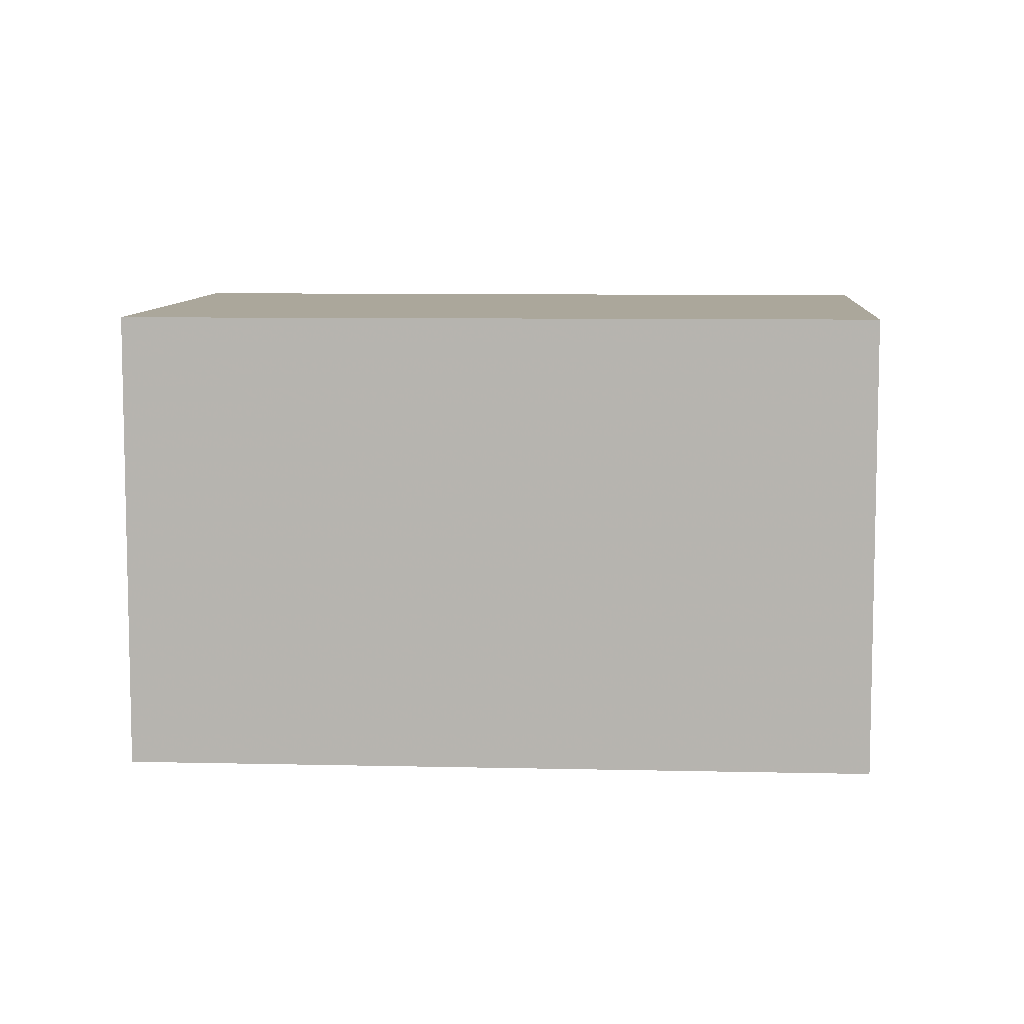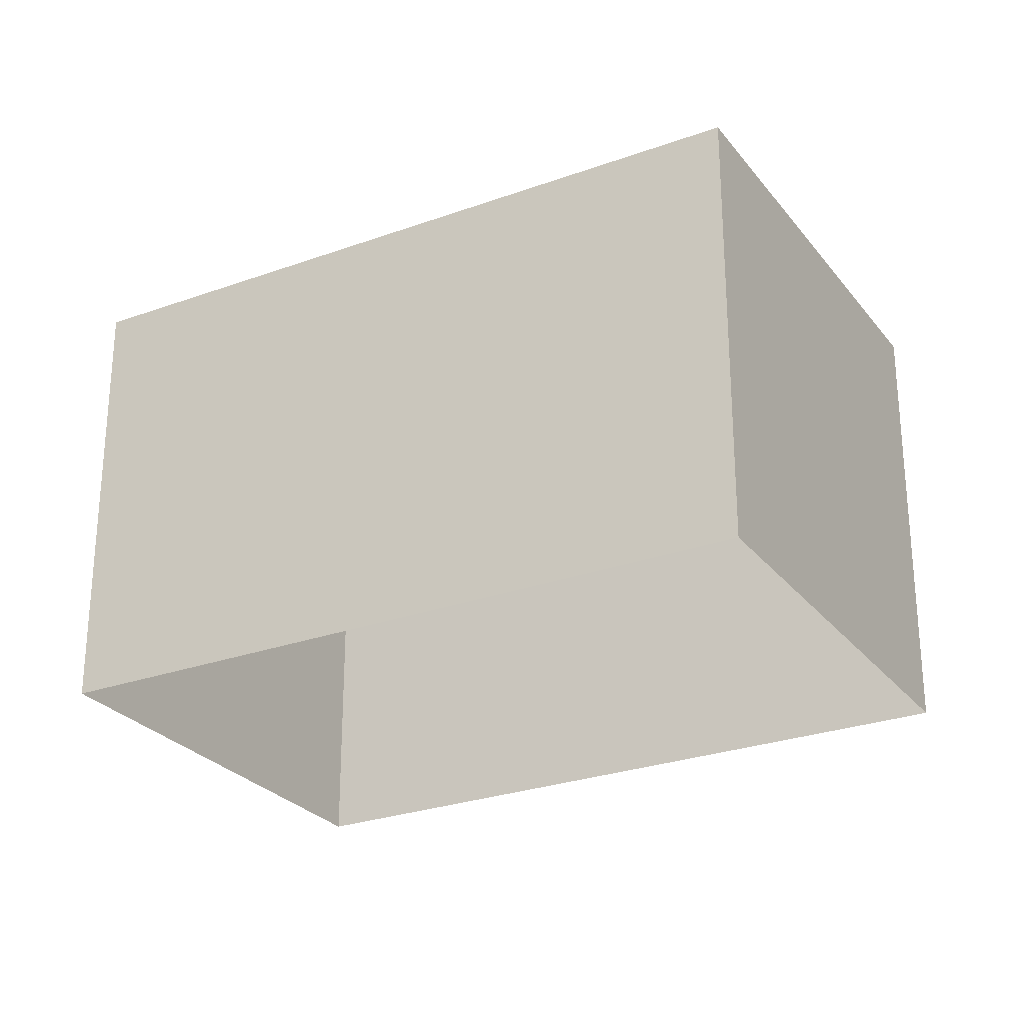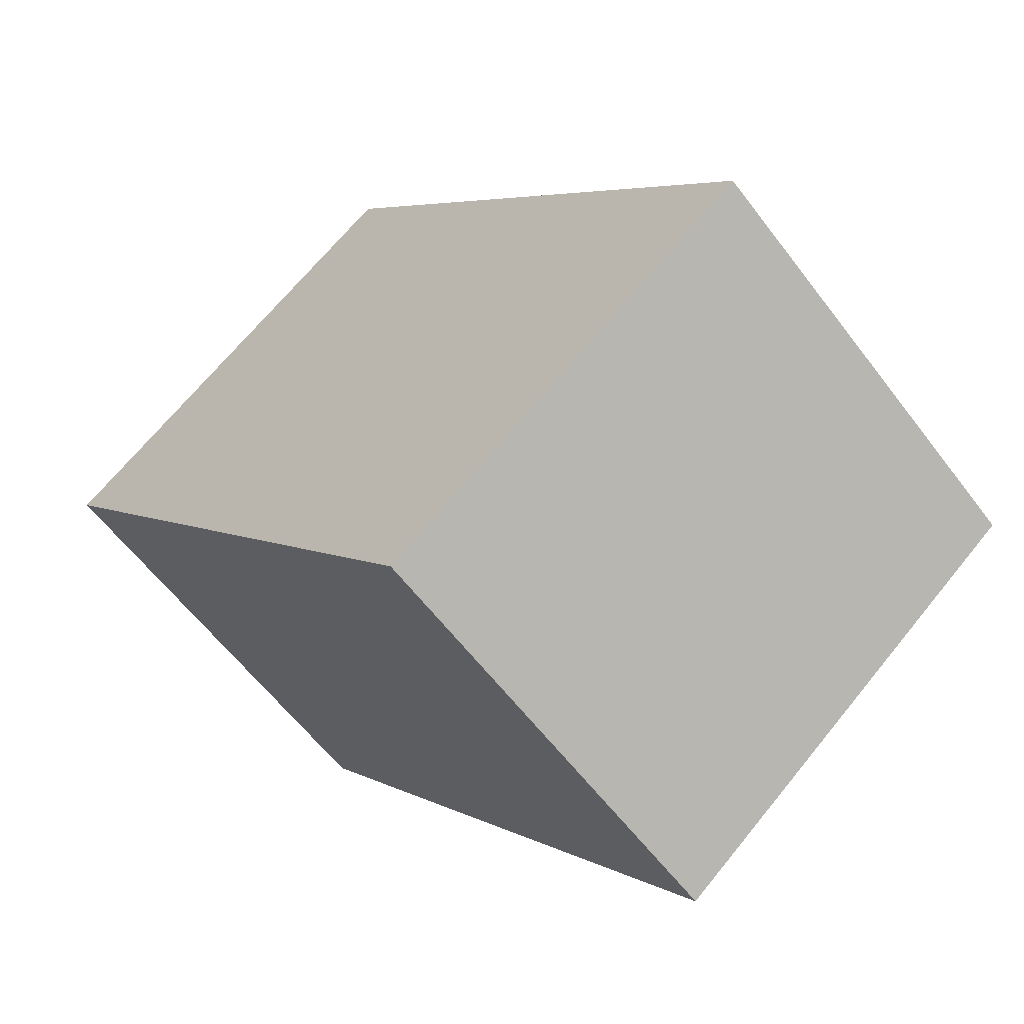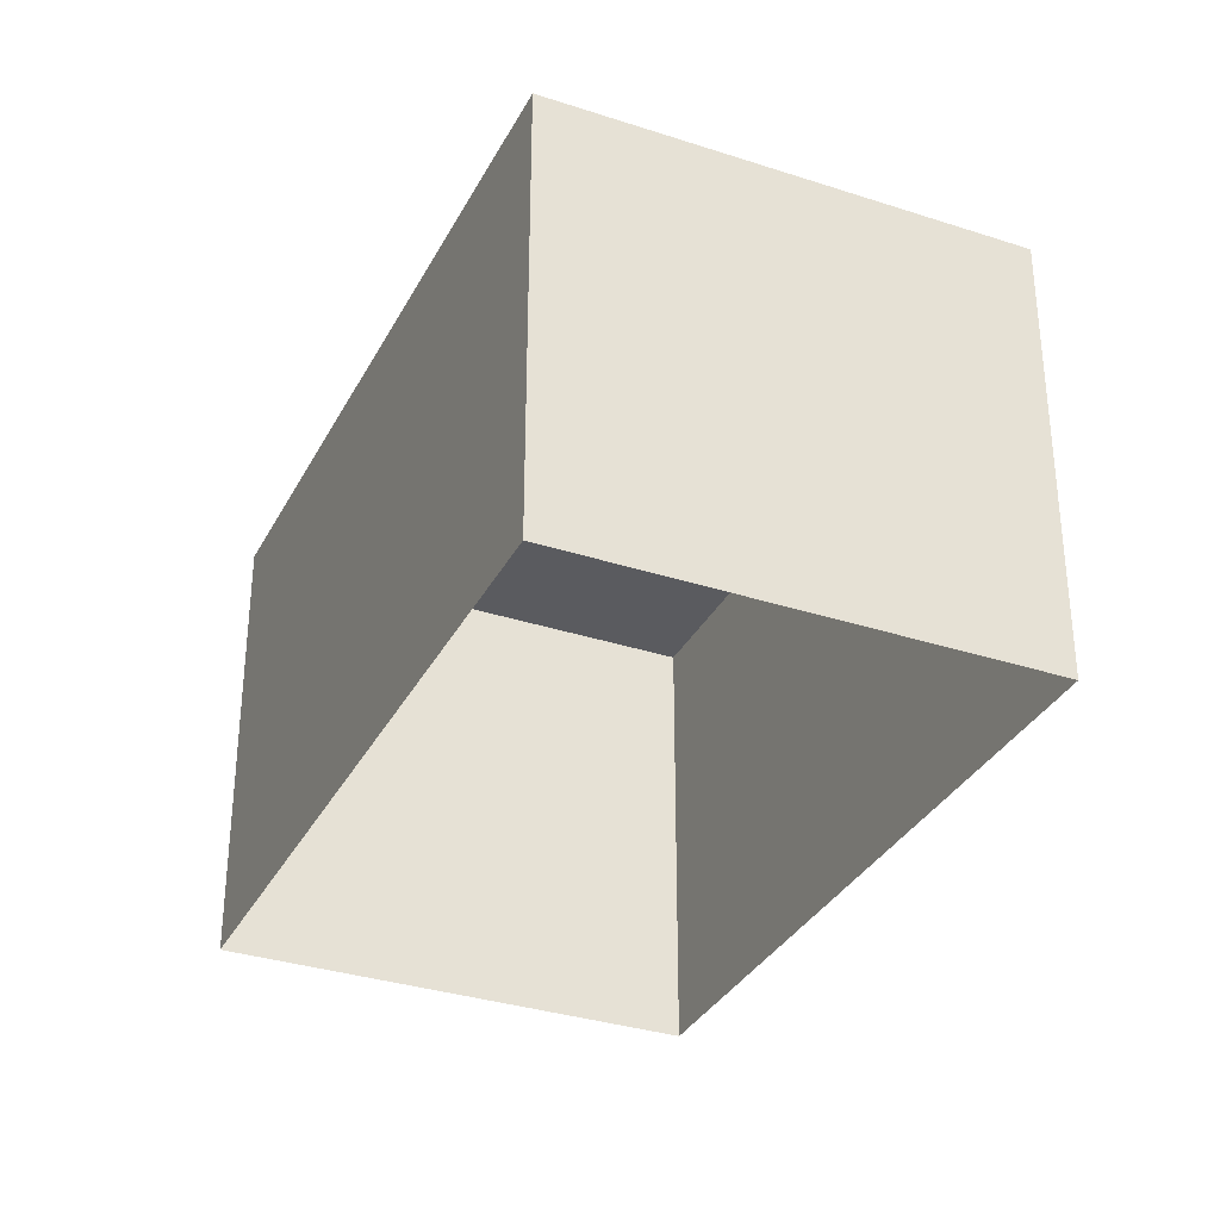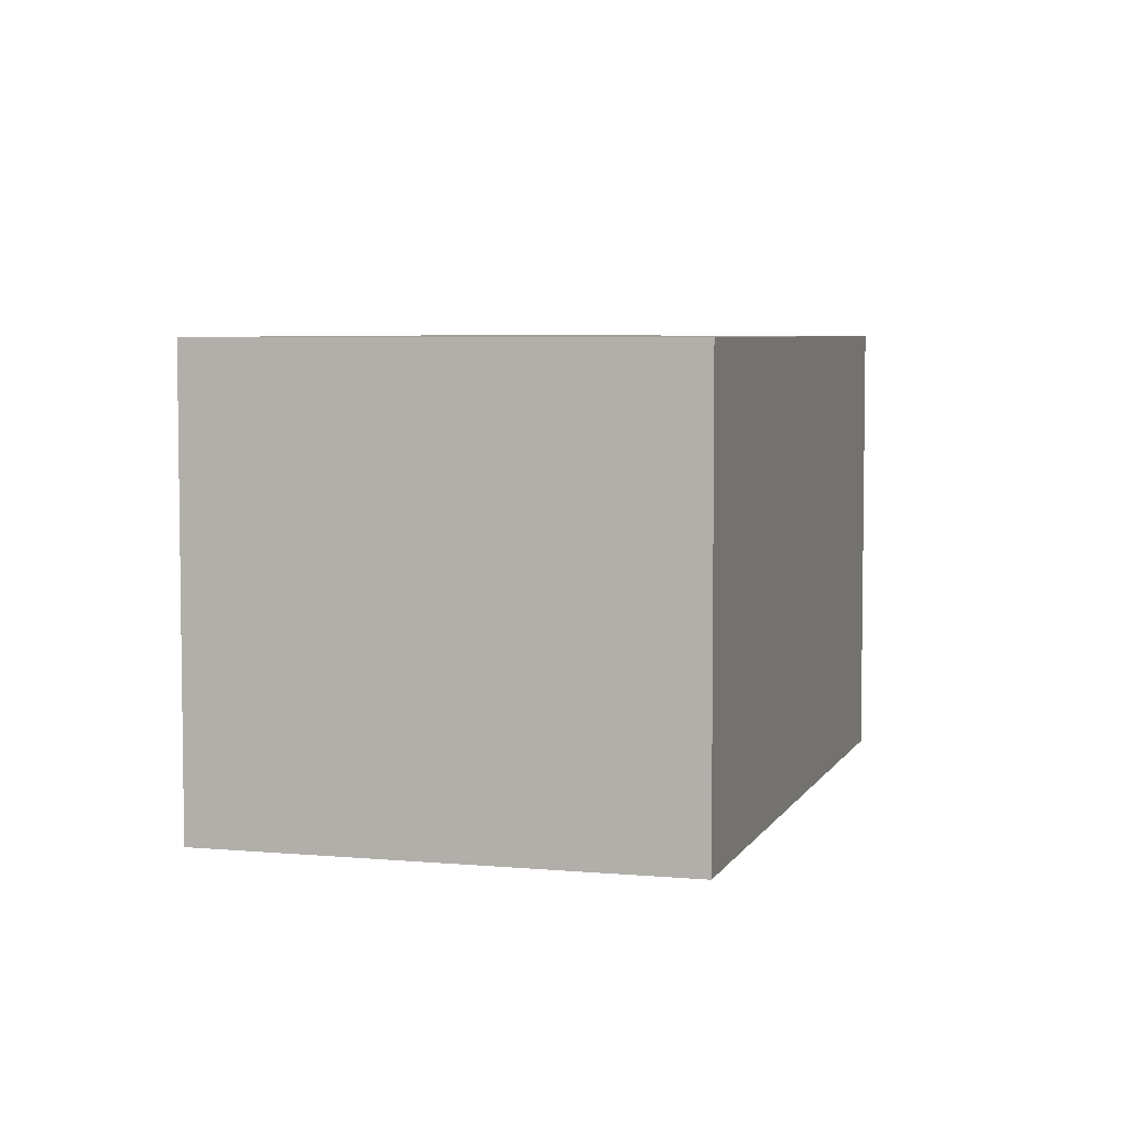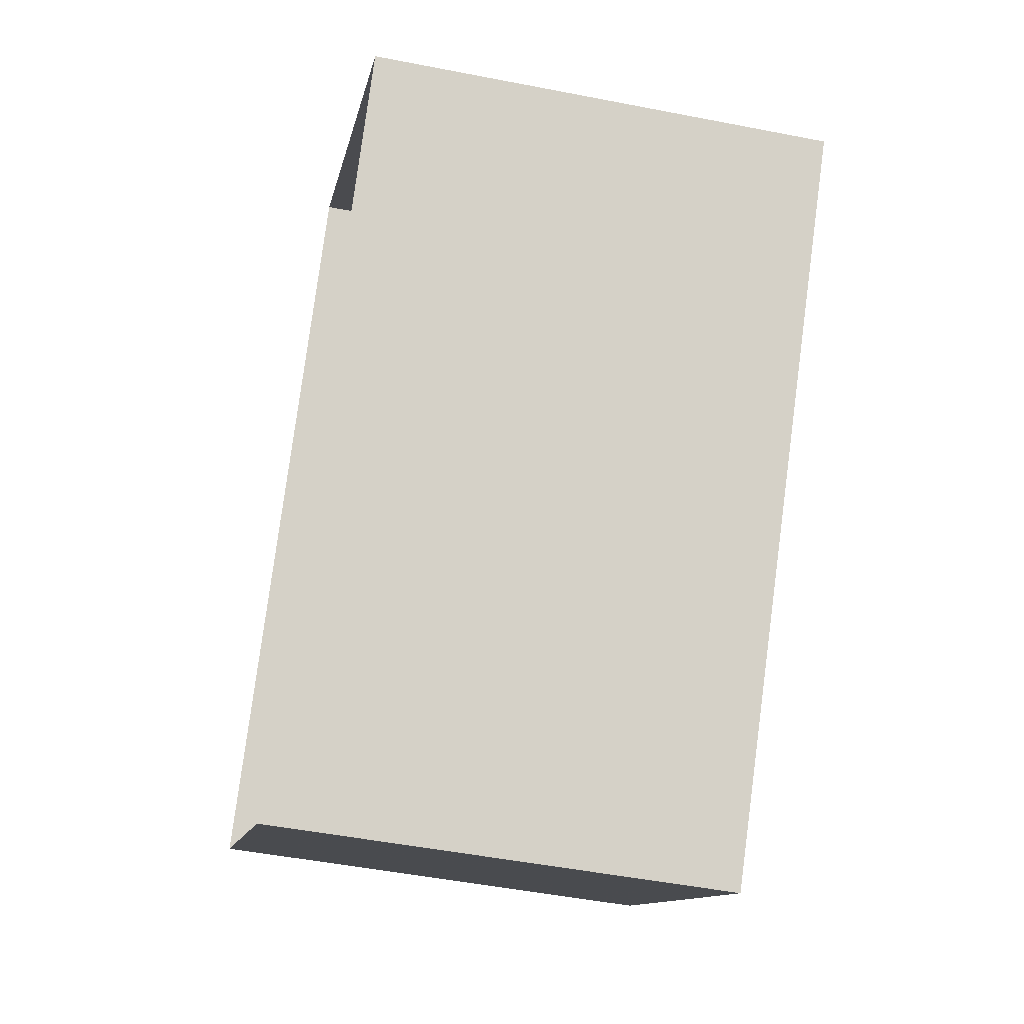
<metadata>
{"format":"obj","ext":"obj","renderer":"f3d","projection":"perspective","resolution":1024,"background":"white","views":[{"elev":8.2,"azim":-47.7,"up":"+Z"},{"elev":-27.0,"azim":-22.3,"up":"+Z"},{"elev":-59.7,"azim":36.9,"up":"+Y"},{"elev":-33.3,"azim":14.0,"up":"+Z"},{"elev":5.3,"azim":54.5,"up":"+Z"},{"elev":-49.6,"azim":-102.2,"up":"+Y"}]}
</metadata>
<code>
v -2.241e+05 -1.285e+05 13.81
v -2.241e+05 -1.285e+05 13.81
v -2.241e+05 -1.285e+05 13.81
v -2.241e+05 -1.285e+05 13.81
v -2.241e+05 -1.285e+05 16.17
v -2.241e+05 -1.285e+05 16.17
v -2.241e+05 -1.285e+05 16.17
v -2.241e+05 -1.285e+05 16.17
f 1 2 3
f 4 1 3
f 5 6 7
f 8 5 7
f 7 3 2
f 8 7 2
f 6 4 3
f 7 6 3
f 5 1 4
f 6 5 4
f 8 2 1
f 5 8 1

</code>
